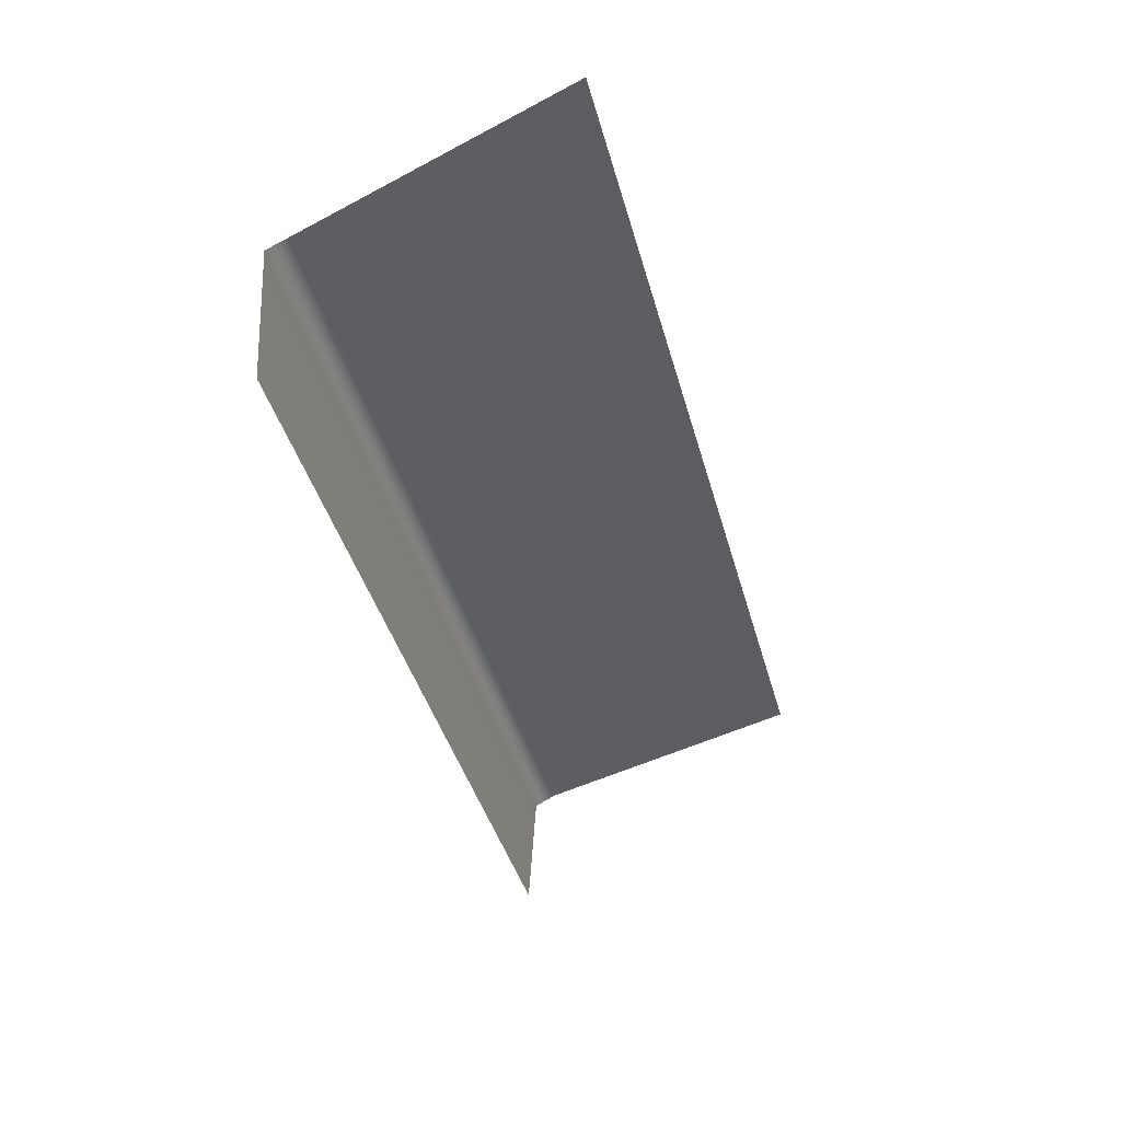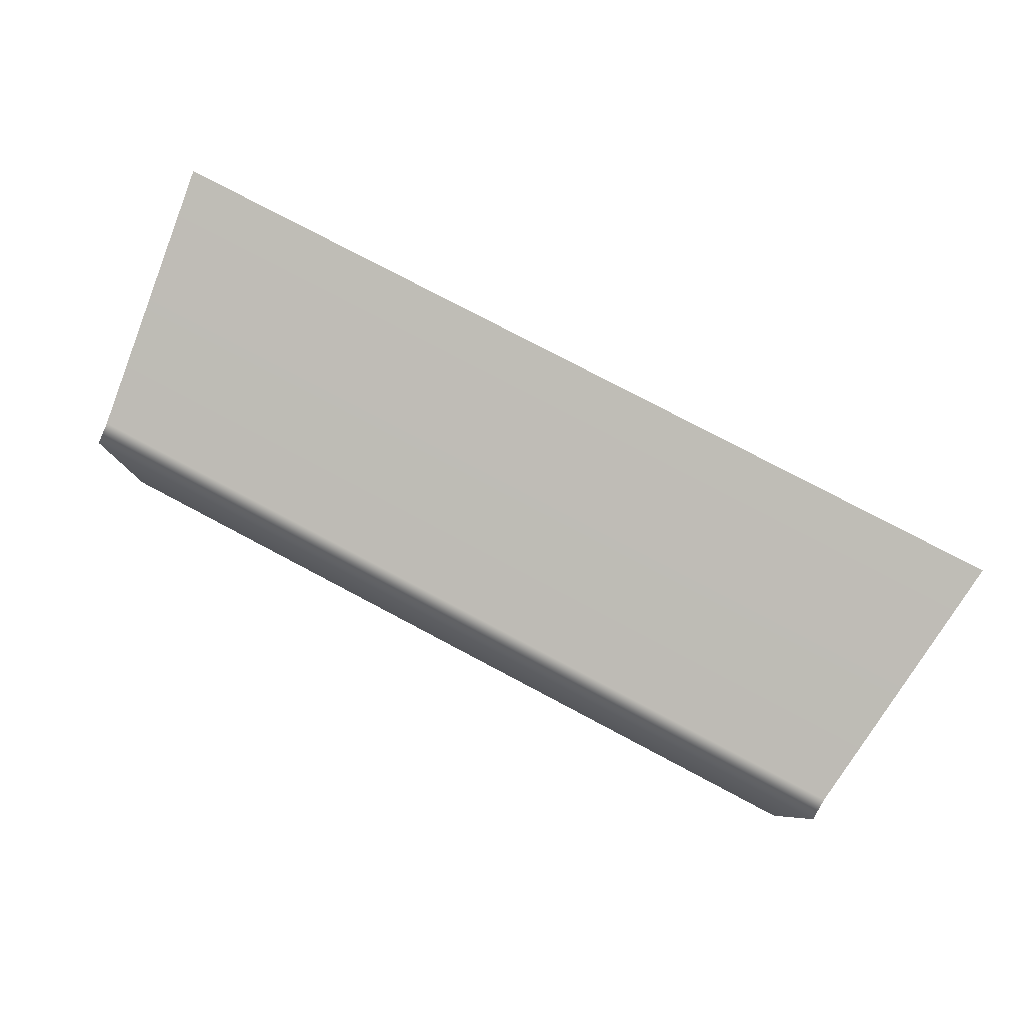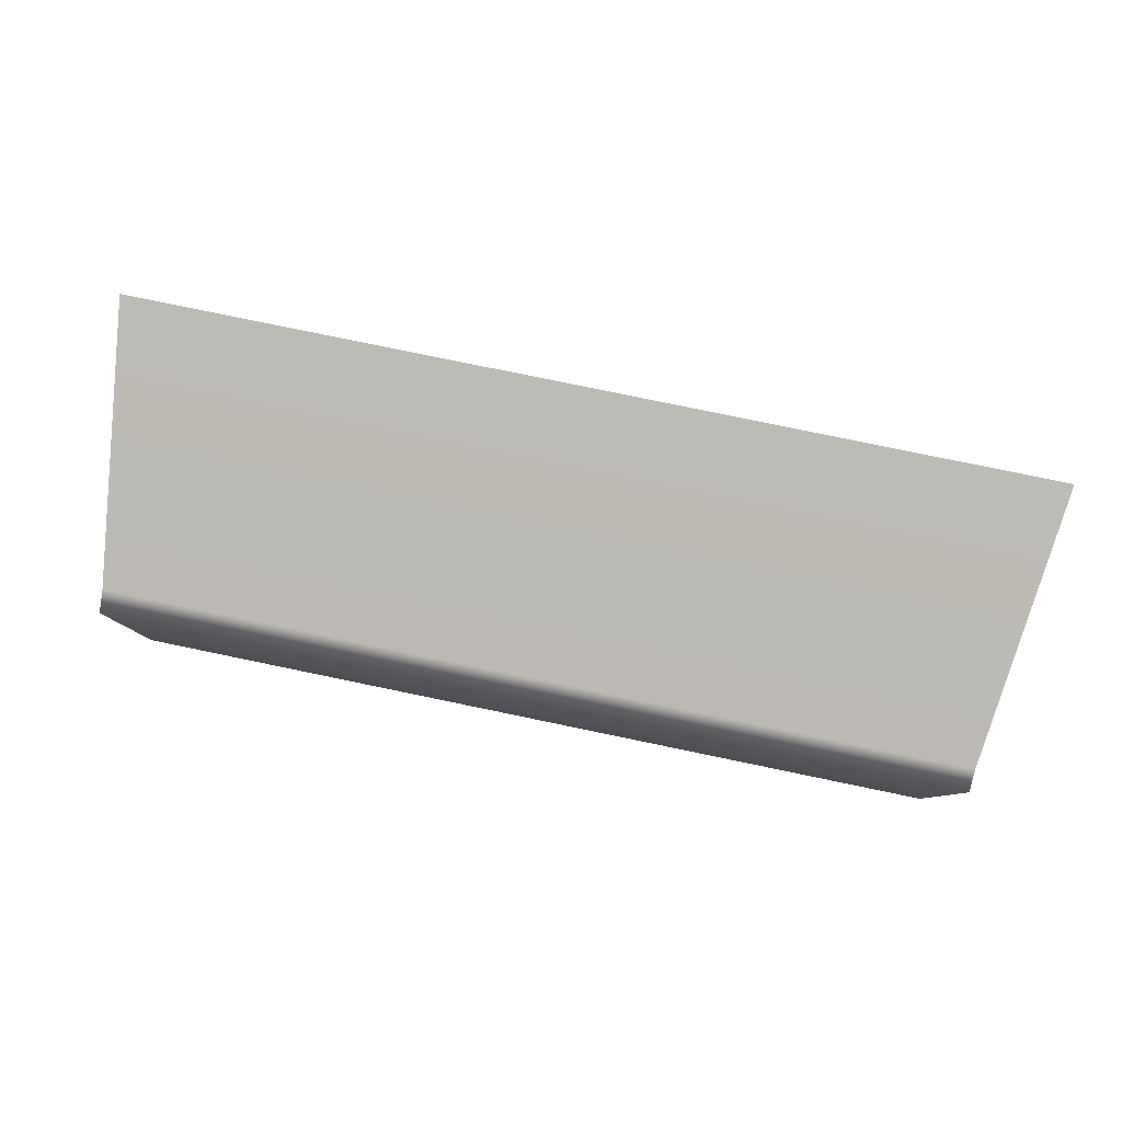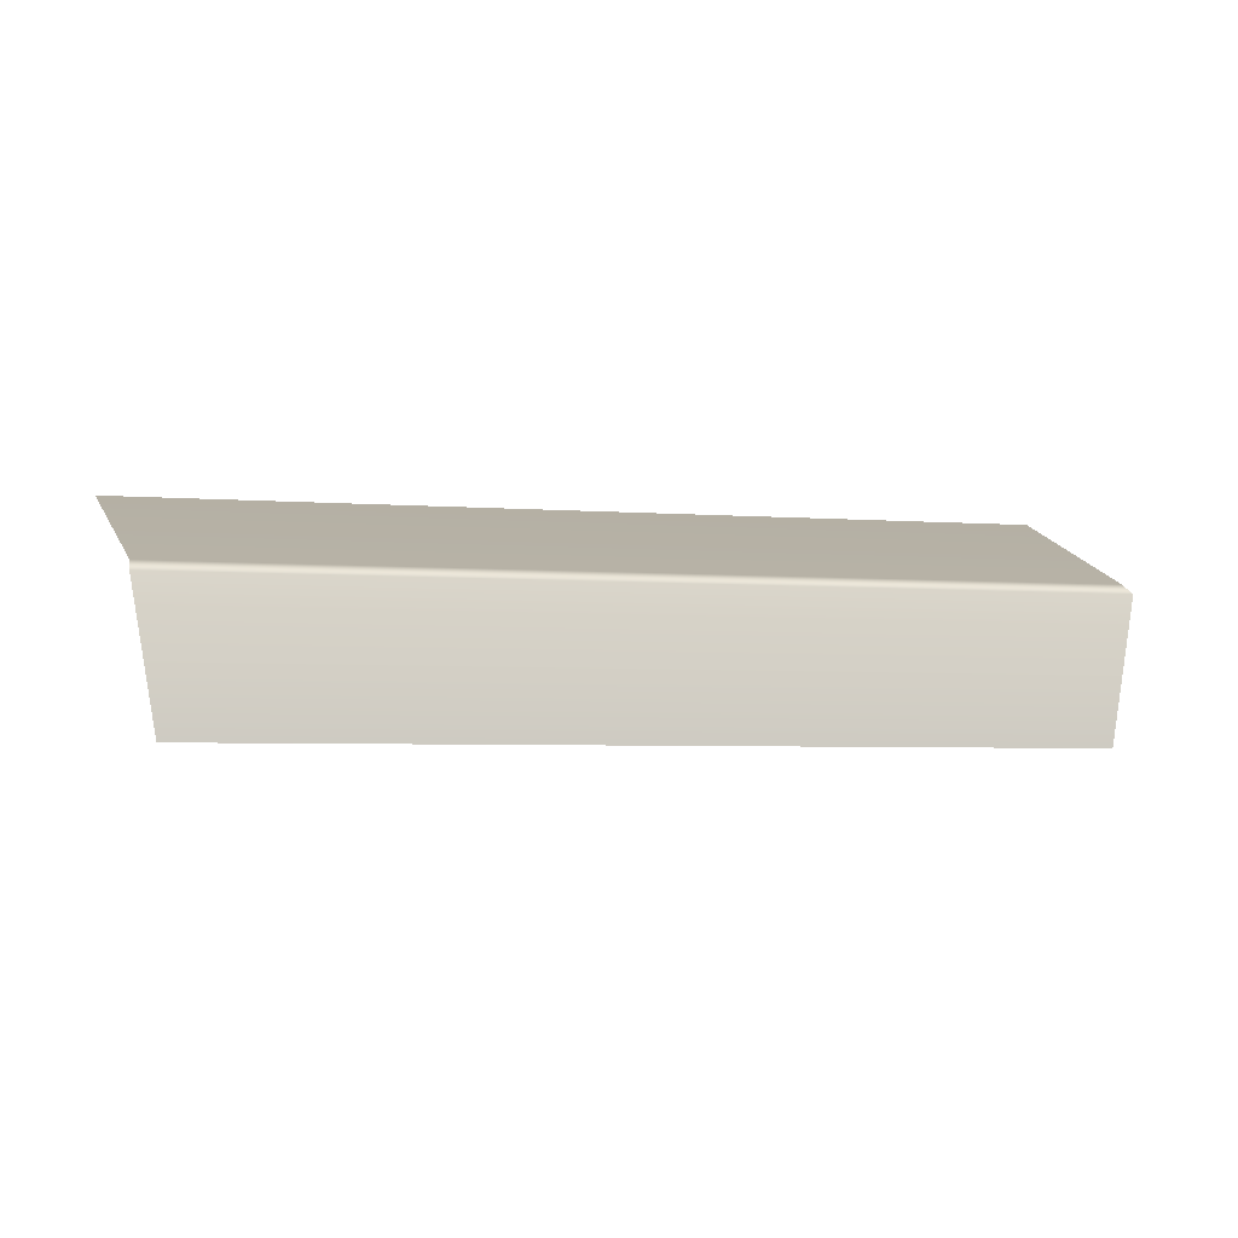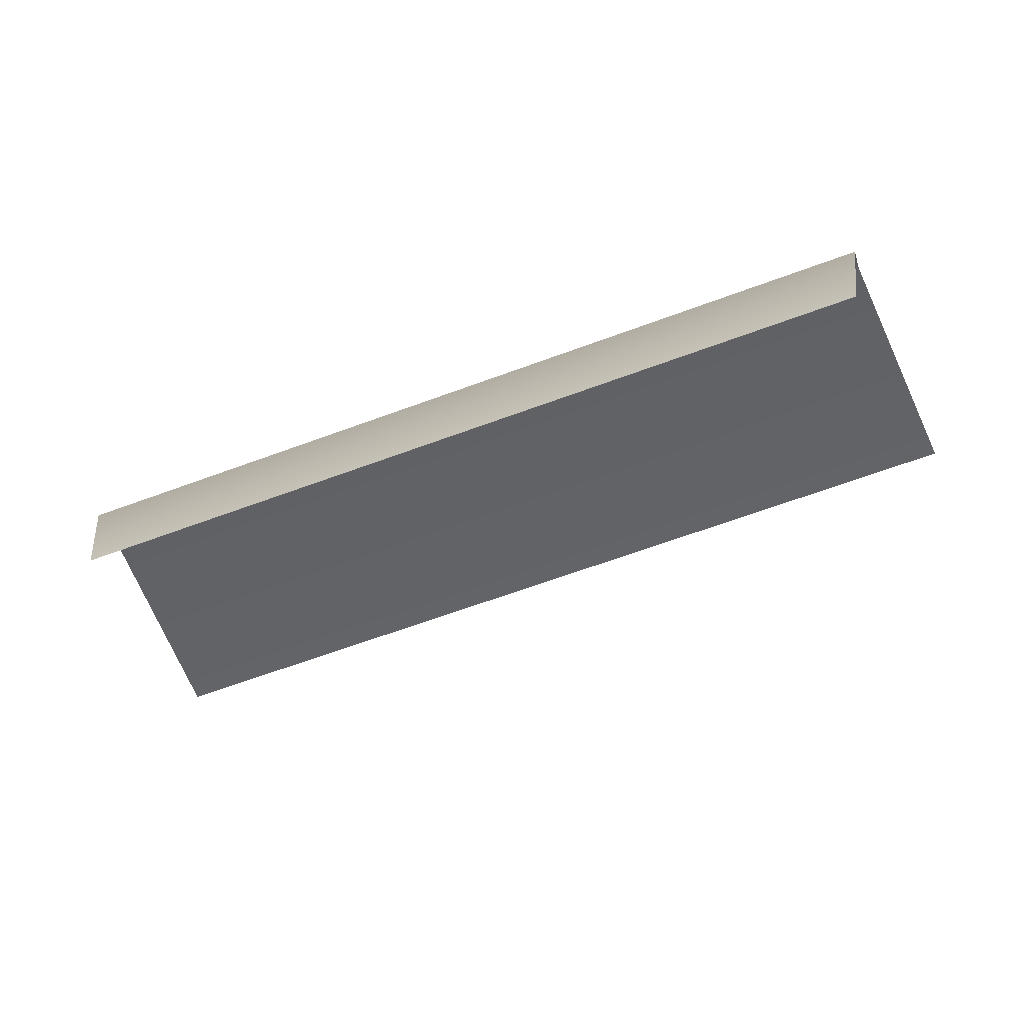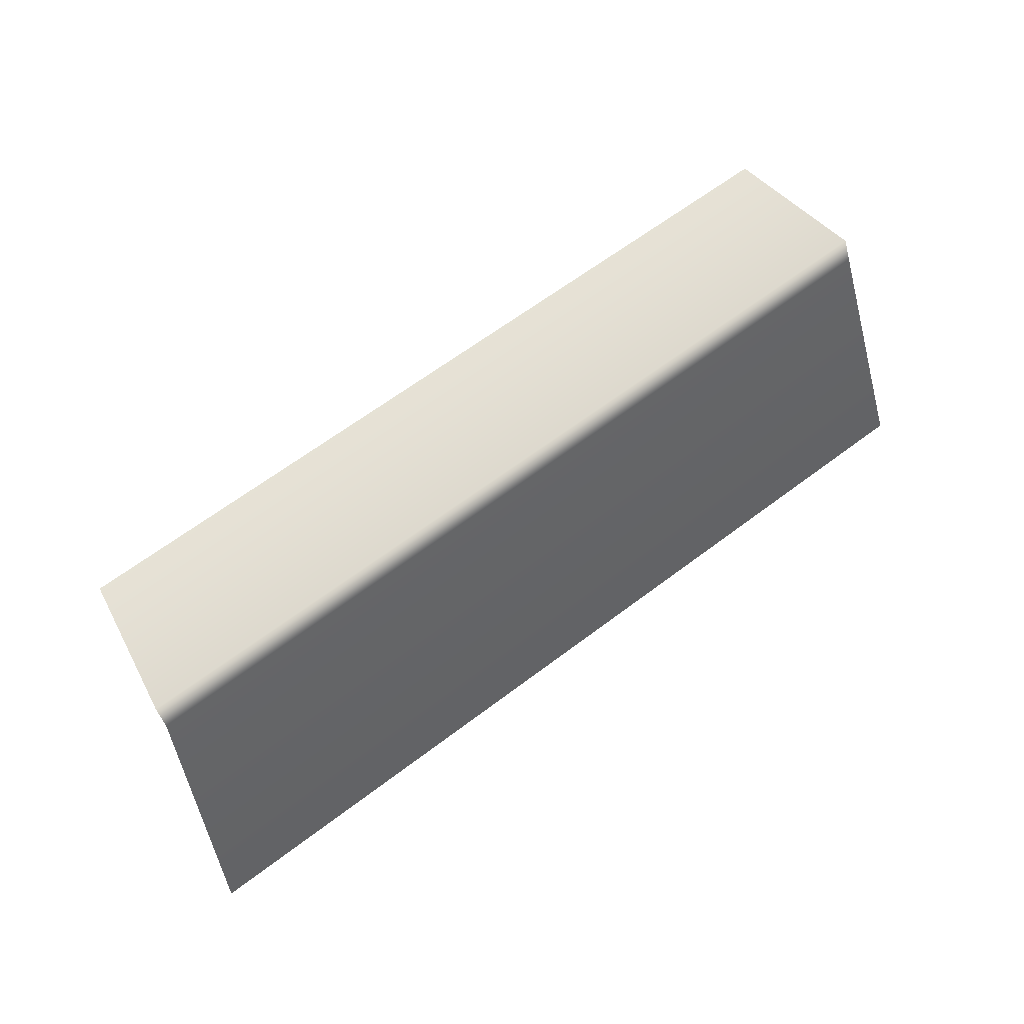
<metadata>
{"format":"obj","ext":"obj","renderer":"f3d","projection":"perspective","resolution":1024,"background":"white","views":[{"elev":-41.7,"azim":-74.9,"up":"+Z"},{"elev":77.7,"azim":-152.1,"up":"+Z"},{"elev":78.9,"azim":-168.3,"up":"+Z"},{"elev":-4.9,"azim":166.8,"up":"+Z"},{"elev":-66.3,"azim":-159.8,"up":"+Z"},{"elev":63.6,"azim":-37.5,"up":"+Y"}]}
</metadata>
<code>
v 42.1 26.46 14.32
v 42.1 28.59 13.26
v 45.11 0 22.98
v 39.82 28.7 4e-06
v -42.1 28.59 13.26
v -42.1 26.46 14.32
v -45.11 0 22.98
v -39.84 28.7 0
f 1 2 5 6
f 7 3 1 6
f 2 4 8 5

</code>
